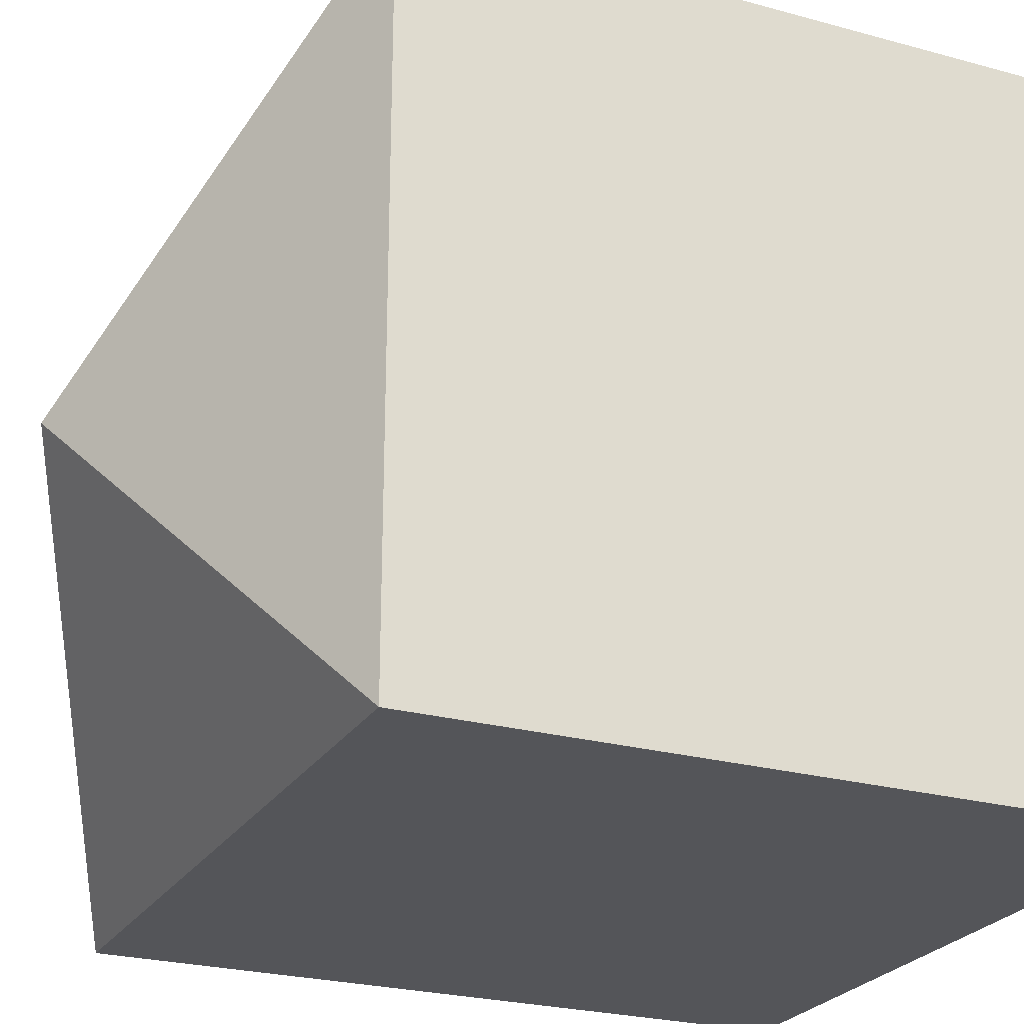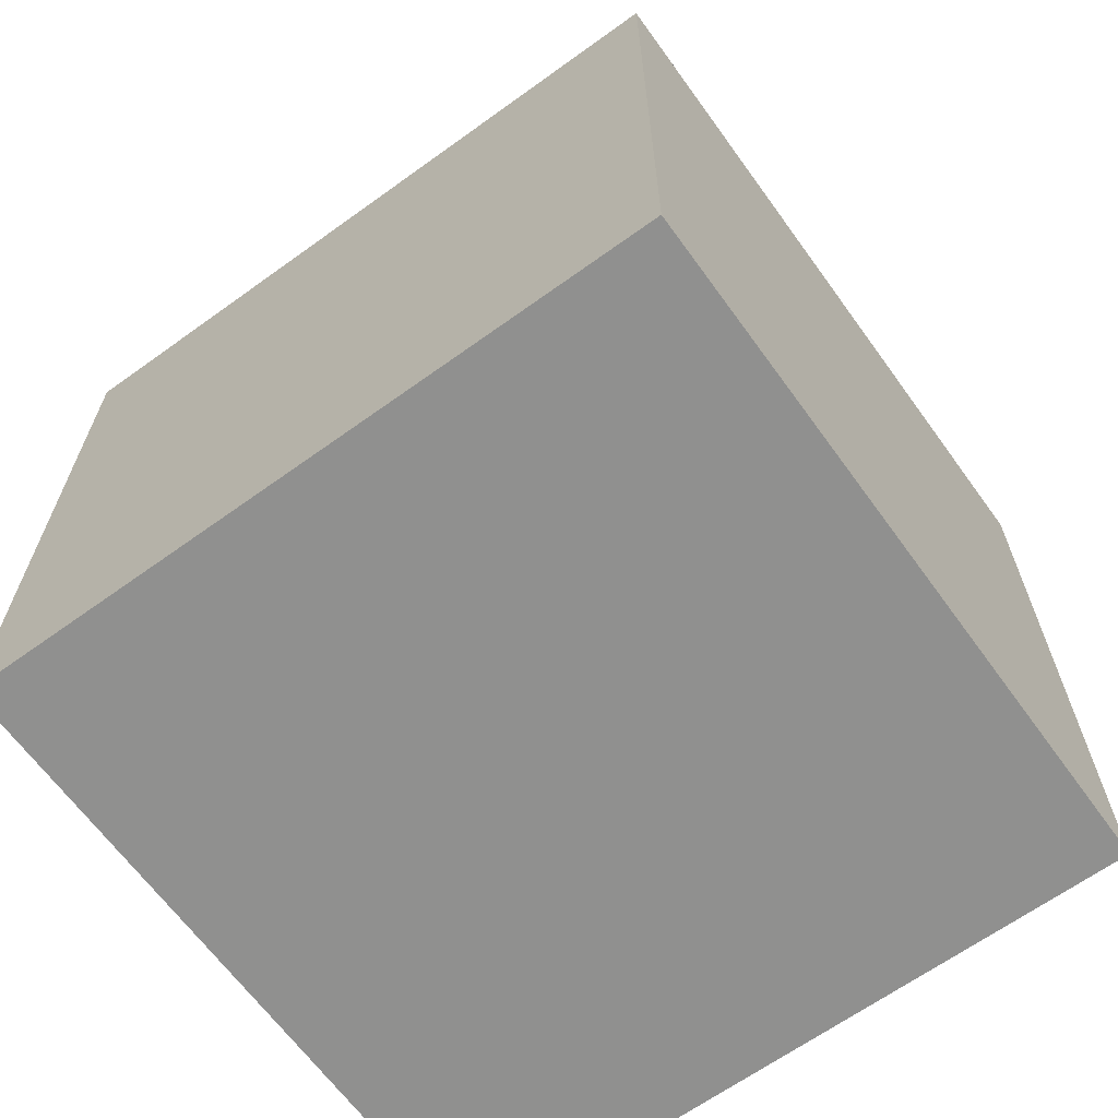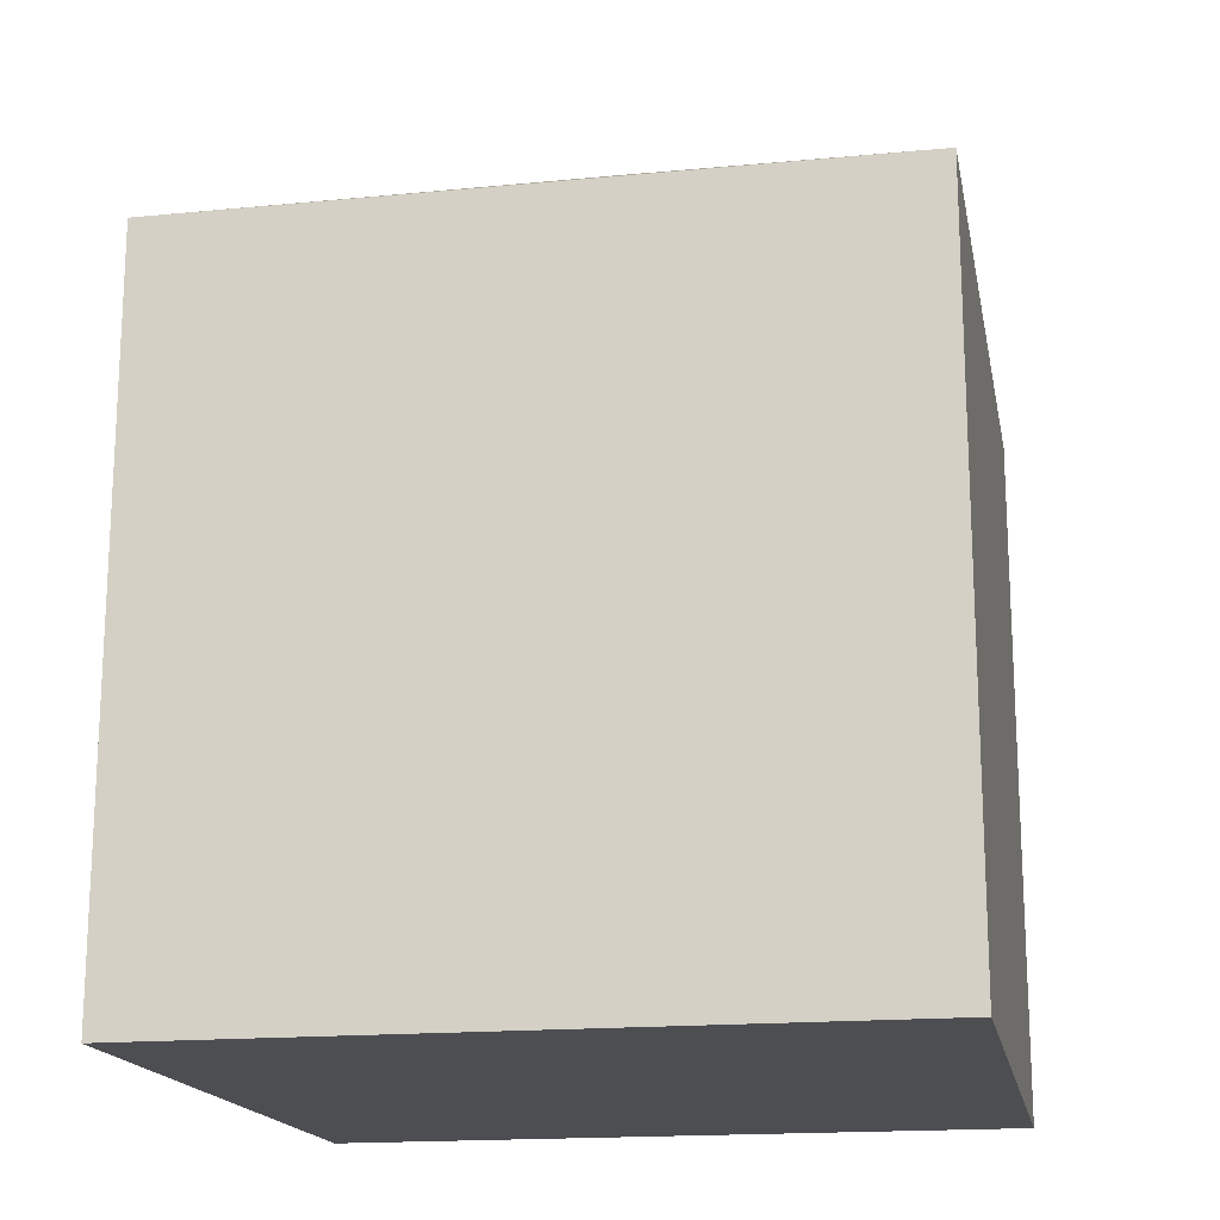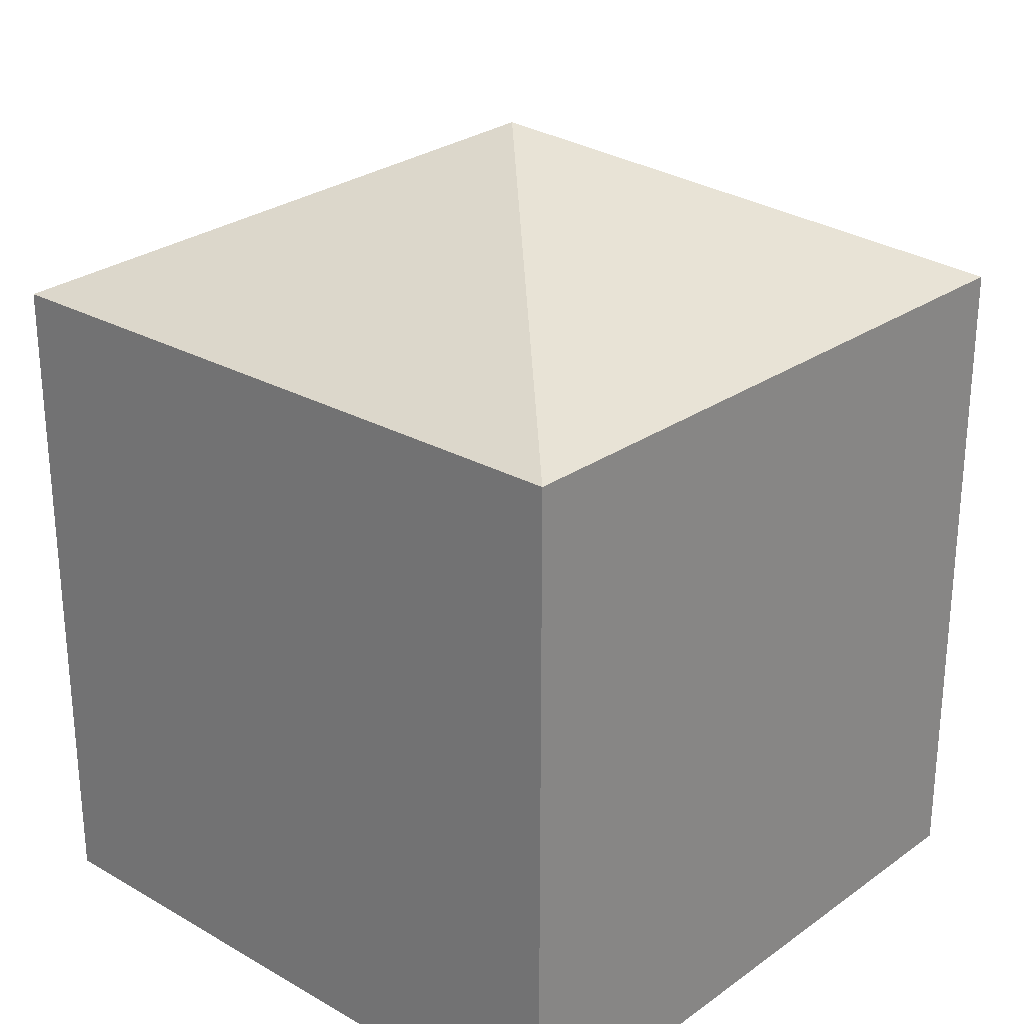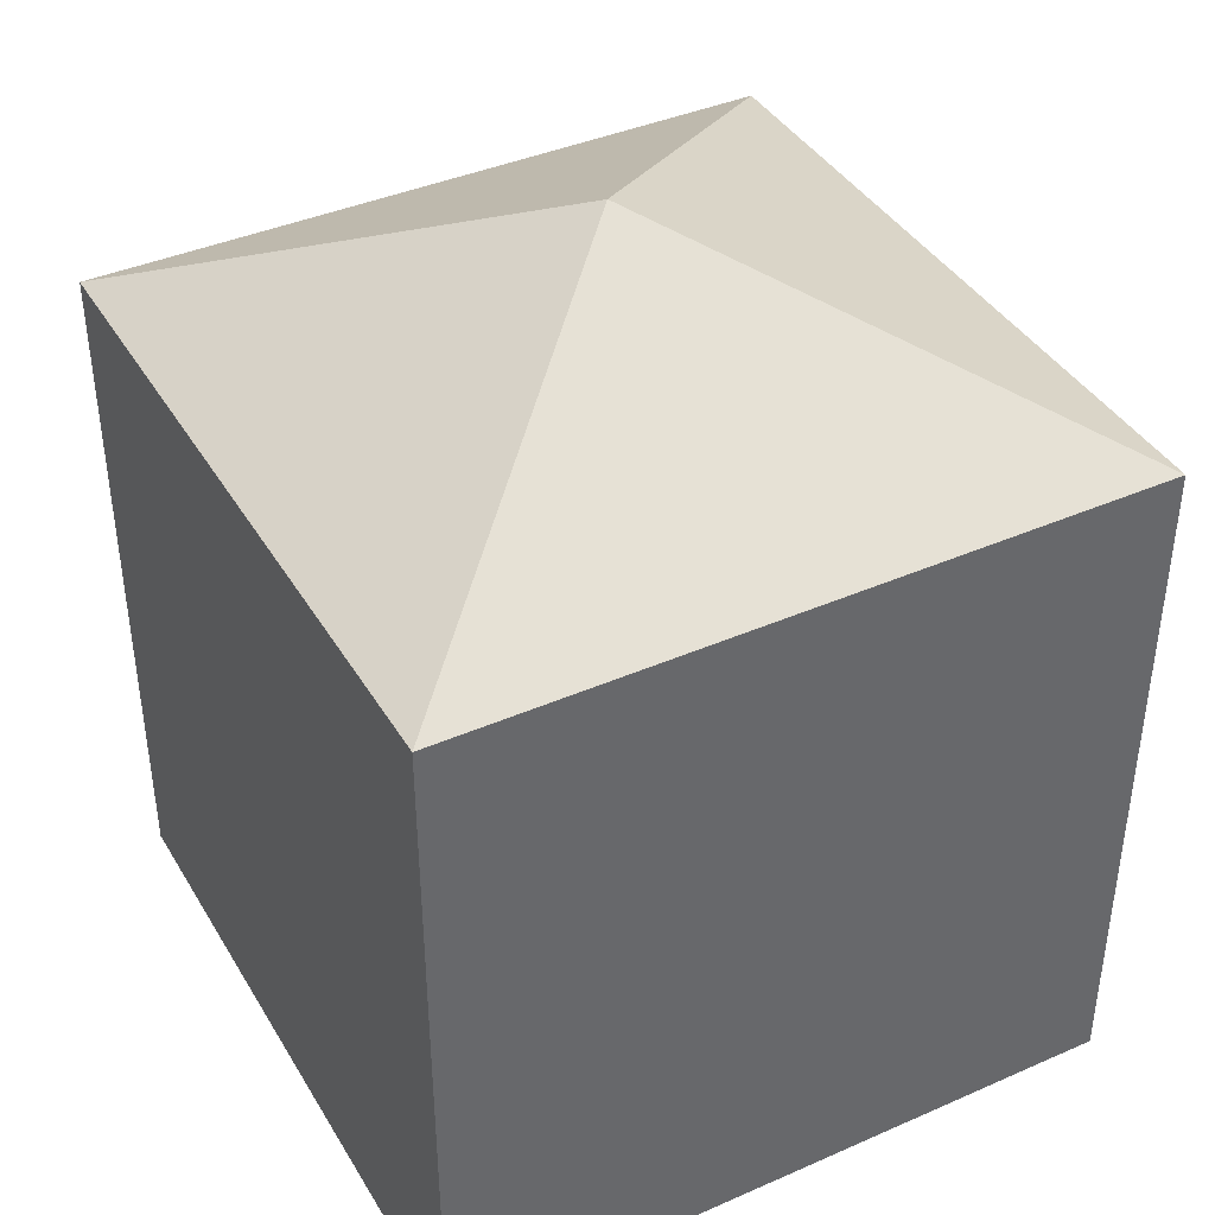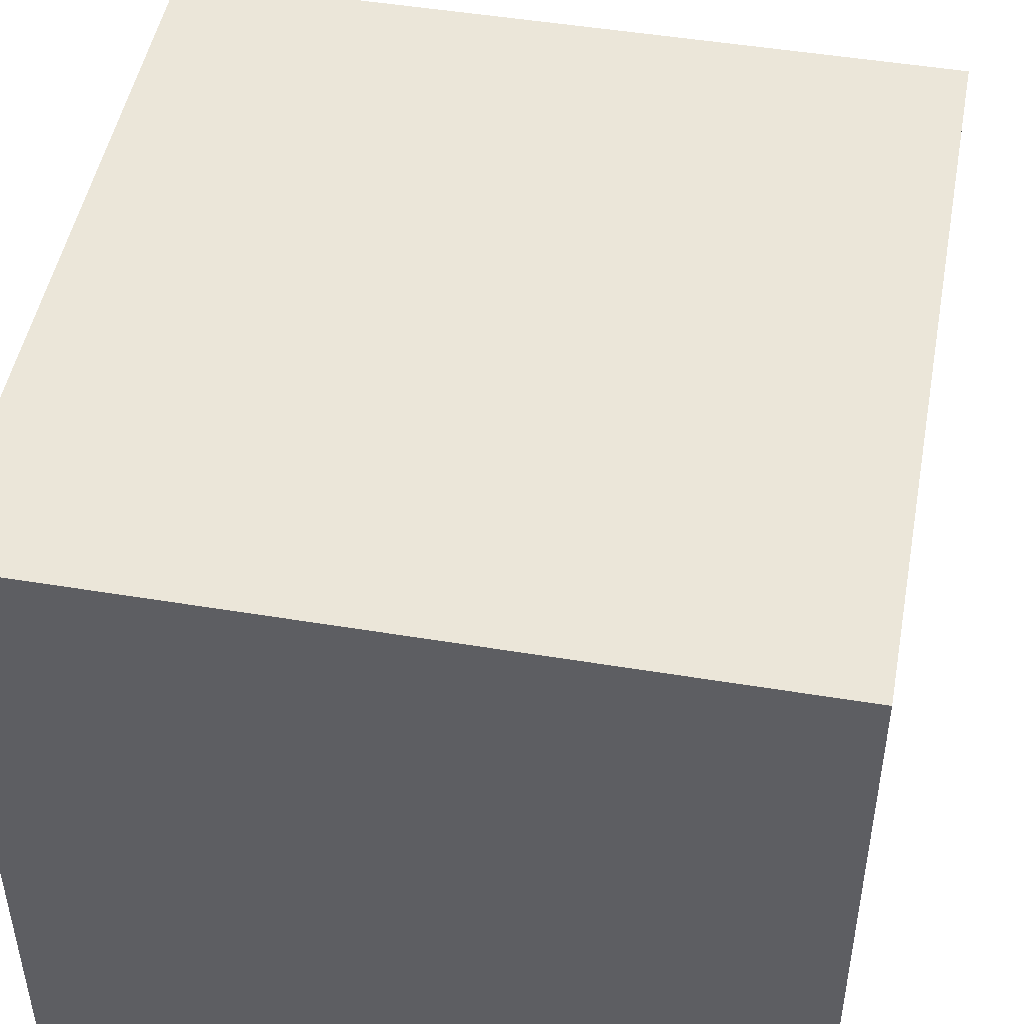
<metadata>
{"format":"obj","ext":"obj","renderer":"f3d","projection":"perspective","resolution":1024,"background":"white","views":[{"elev":-24.7,"azim":-114.3,"up":"+Z"},{"elev":-65.5,"azim":125.9,"up":"+Y"},{"elev":-17.2,"azim":10.8,"up":"+Y"},{"elev":25.8,"azim":42.0,"up":"+Y"},{"elev":40.2,"azim":61.7,"up":"+Y"},{"elev":48.2,"azim":10.5,"up":"+Z"}]}
</metadata>
<code>
o Cube_Robot
v 1 -1 -1
v 1 -1 1
v -1 -1 1
v -1 -1 -1
v 1 1 -1
v 1 1 1
v -1 1 1
v -1 1 -1
v -0 1.5 0
f 1 2 3 4
f 1 5 6 2
f 2 6 7 3
f 3 7 8 4
f 5 1 4 8
f 7 6 9
f 6 5 9
f 8 7 9
f 5 8 9

</code>
